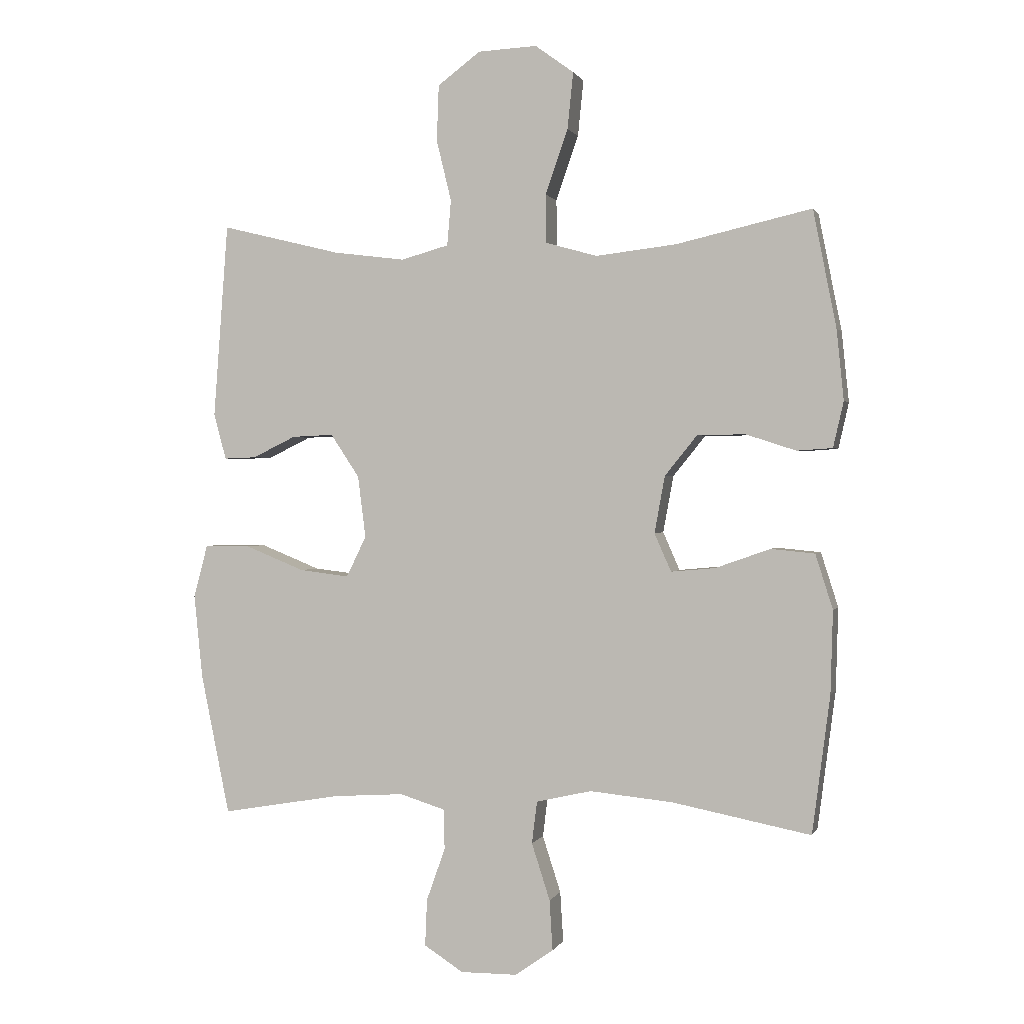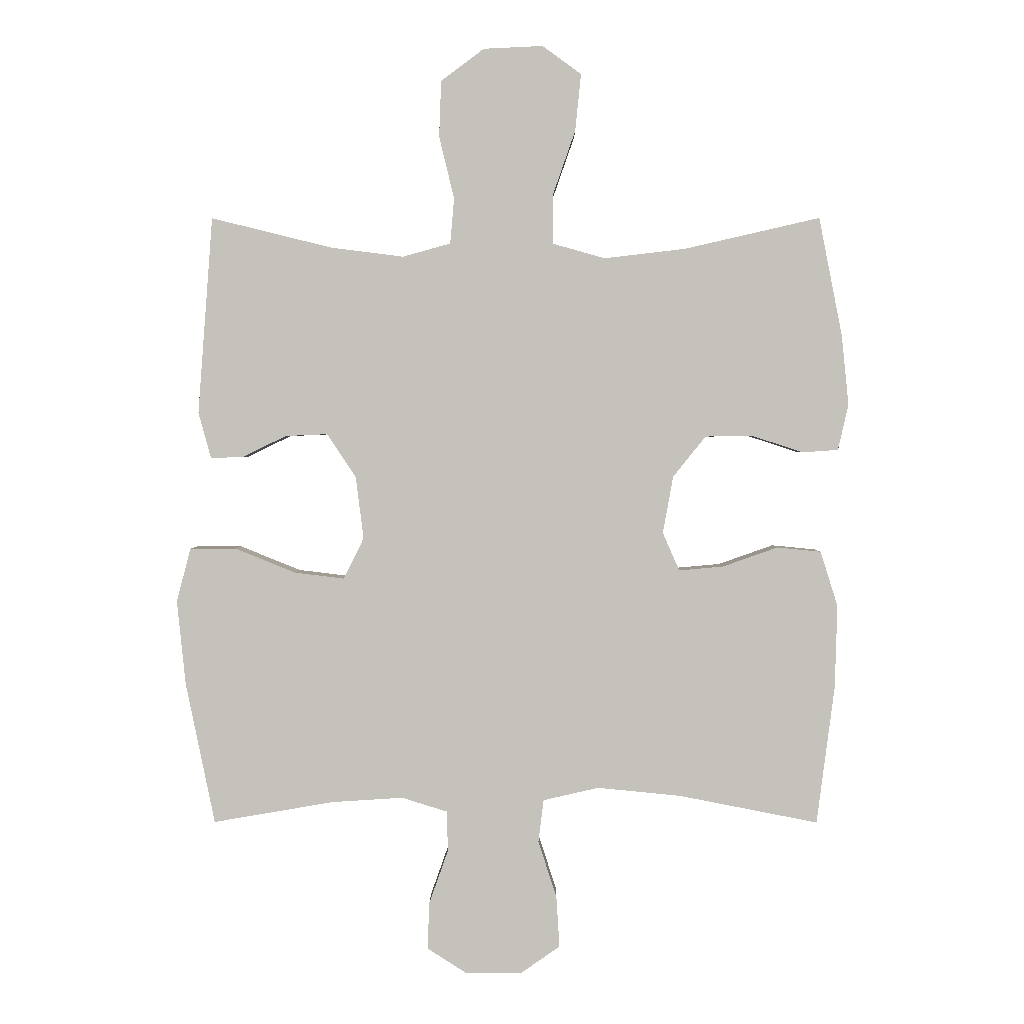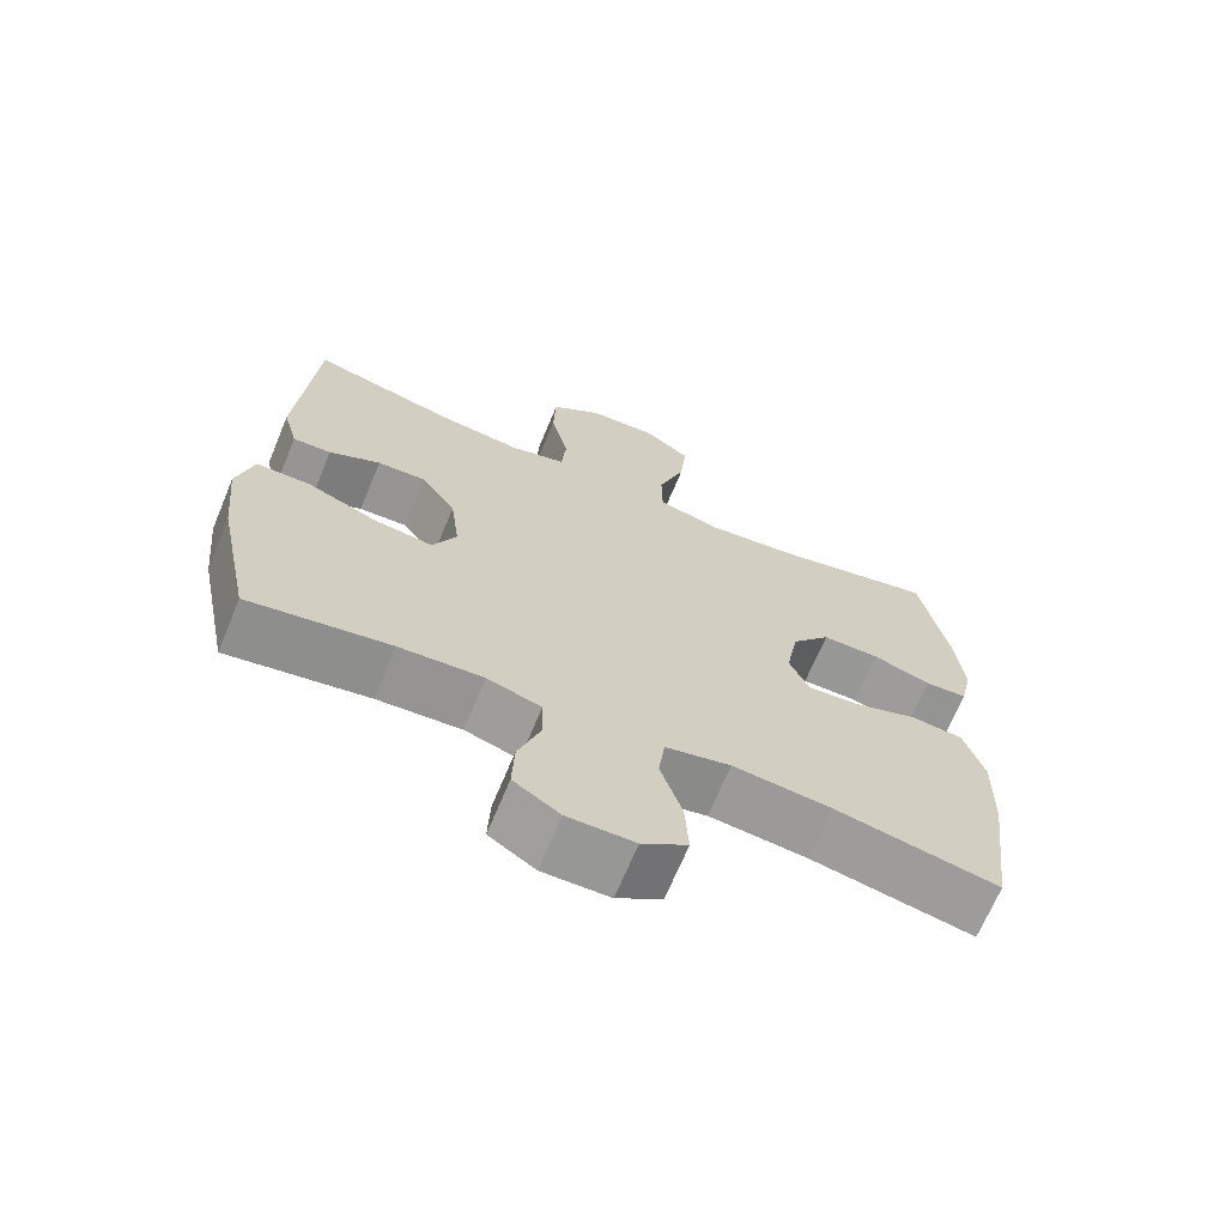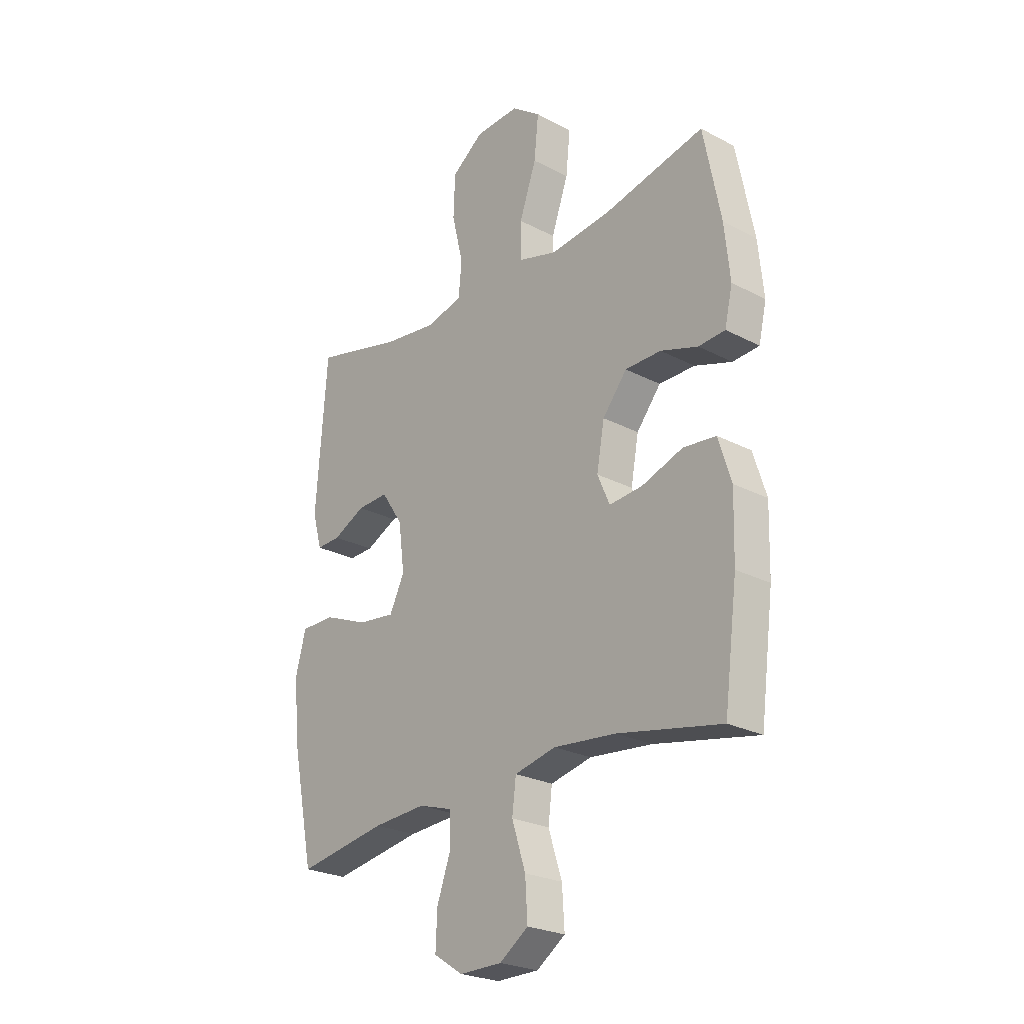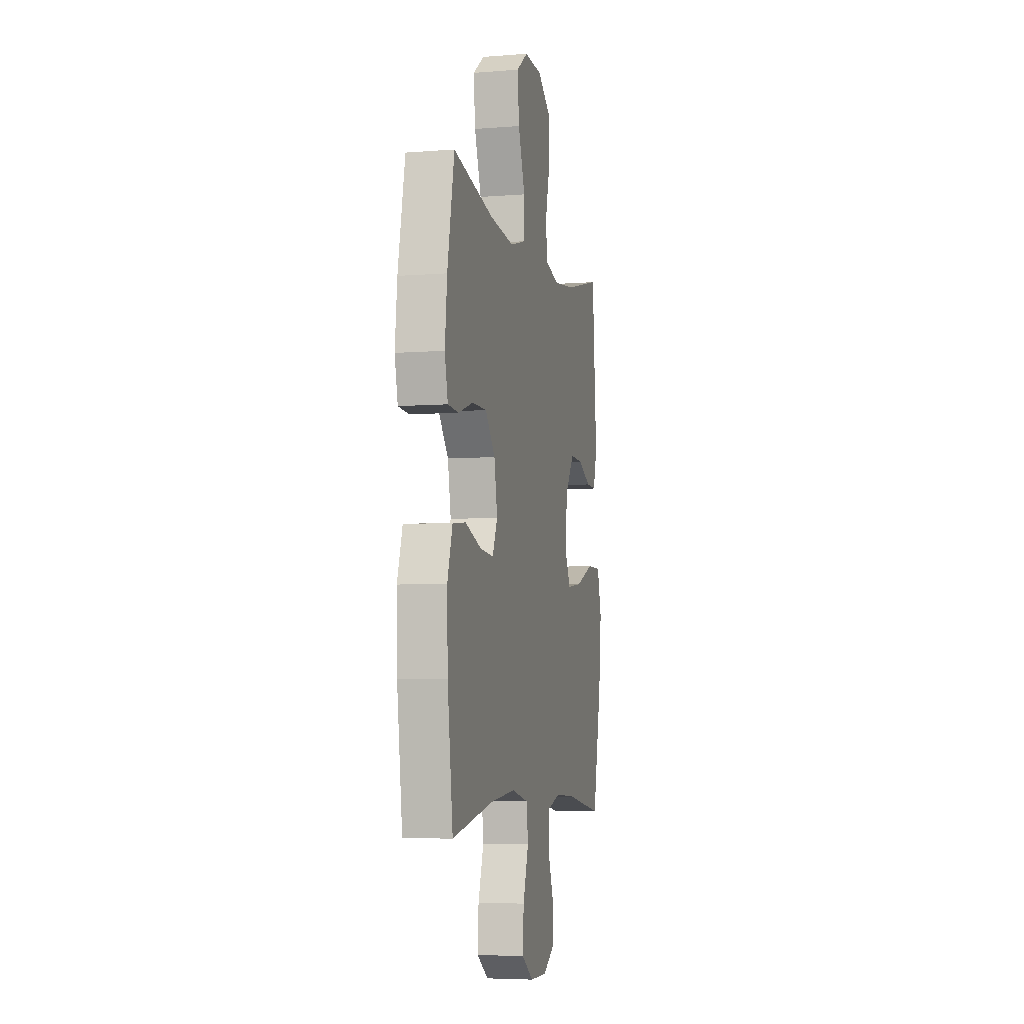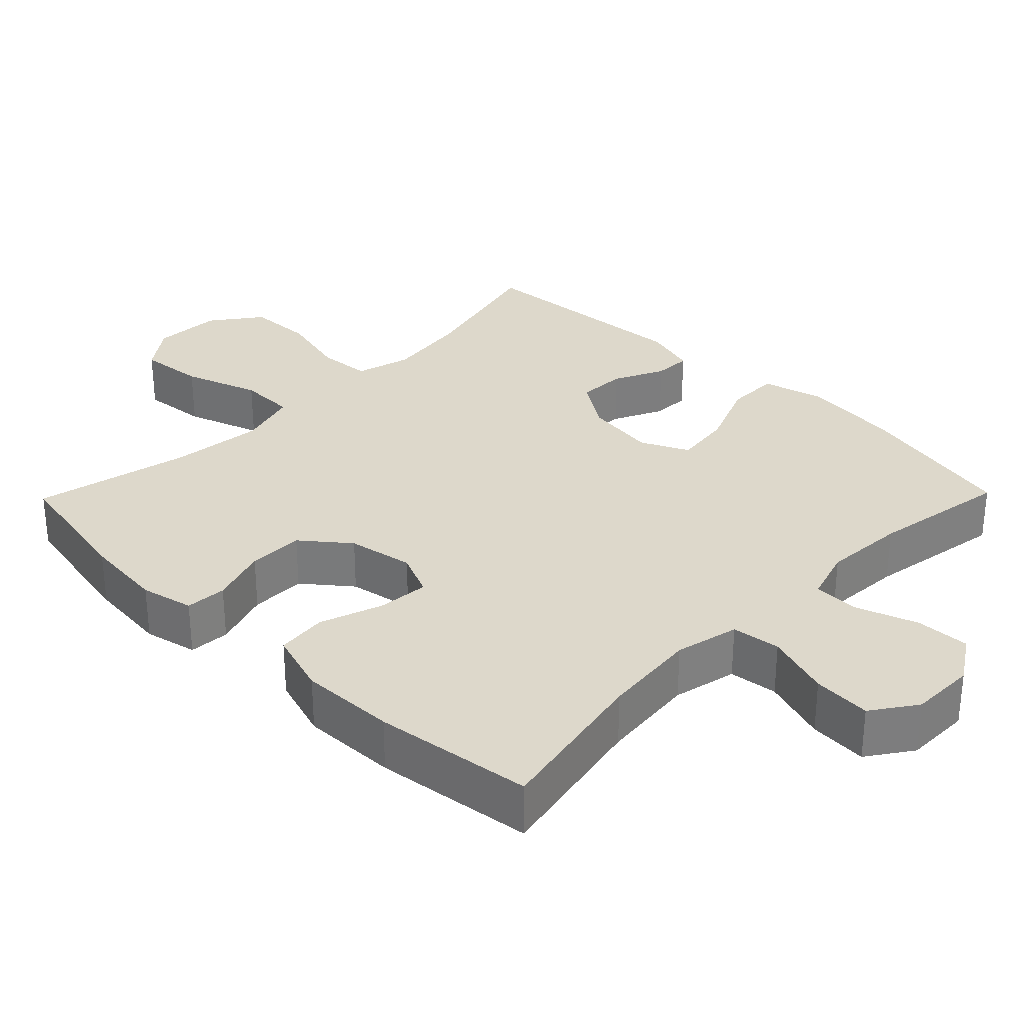
<metadata>
{"format":"obj","ext":"obj","renderer":"f3d","projection":"perspective","resolution":1024,"background":"white","views":[{"elev":0.7,"azim":14.9,"up":"+Z"},{"elev":1.9,"azim":0.3,"up":"+Z"},{"elev":-68.2,"azim":-22.6,"up":"+Z"},{"elev":-24.7,"azim":49.3,"up":"+Z"},{"elev":-5.5,"azim":103.8,"up":"+Z"},{"elev":31.3,"azim":134.3,"up":"+Y"}]}
</metadata>
<code>
o path5884
v -0.5203 0.0375 0.1792
v -0.4998 0.0375 0.1041
v -0.4468 0.0375 0.1062
v -0.3758 0.0375 0.1407
v -0.3073 0.0375 0.1437
v -0.2602 0.0375 0.07277
v -0.2473 0.0375 -0.02869
v -0.28 0.0375 -0.09574
v -0.3612 0.0375 -0.08584
v -0.4594 0.0375 -0.04607
v -0.5346 0.0375 -0.04594
v -0.5577 0.0375 -0.1335
v -0.5437 0.0375 -0.2708
v -0.4963 0.0375 -0.5019
v -0.3007 0.0375 -0.4685
v -0.1842 0.0375 -0.461
v -0.1094 0.0375 -0.4842
v -0.1081 0.0375 -0.5502
v -0.1389 0.0375 -0.6369
v -0.1422 0.0375 -0.7137
v -0.07791 0.0375 -0.7549
v 0.01499 0.0375 -0.7541
v 0.07798 0.0375 -0.7101
v 0.07284 0.0375 -0.6273
v 0.04279 0.0375 -0.5342
v 0.0514 0.0375 -0.4649
v 0.1422 0.0375 -0.4442
v 0.2786 0.0375 -0.4576
v 0.5054 0.0375 -0.5019
v 0.5346 0.0375 -0.2761
v 0.5384 0.0375 -0.1405
v 0.5101 0.0375 -0.05086
v 0.4382 0.0375 -0.04383
v 0.3485 0.0375 -0.07553
v 0.2761 0.0375 -0.08203
v 0.2487 0.0375 -0.01975
v 0.2657 0.0375 0.07357
v 0.3191 0.0375 0.1399
v 0.398 0.0375 0.1403
v 0.4796 0.0375 0.1137
v 0.538 0.0375 0.1177
v 0.555 0.0375 0.1927
v 0.5432 0.0375 0.3077
v 0.5054 0.0375 0.5
v 0.2836 0.0375 0.4492
v 0.1516 0.0375 0.4338
v 0.06693 0.0375 0.4578
v 0.06589 0.0375 0.5372
v 0.103 0.0375 0.6433
v 0.1124 0.0375 0.7359
v 0.04917 0.0375 0.7821
v -0.04759 0.0375 0.7775
v -0.1178 0.0375 0.7251
v -0.1212 0.0375 0.6333
v -0.09671 0.0375 0.5324
v -0.1031 0.0375 0.4583
v -0.1811 0.0375 0.4366
v -0.2994 0.0375 0.4516
v -0.4963 0.0375 0.5
v -0.5203 -0.0375 0.1792
v -0.4998 -0.0375 0.1041
v -0.4468 -0.0375 0.1062
v -0.3758 -0.0375 0.1407
v -0.3073 -0.0375 0.1437
v -0.2602 -0.0375 0.07277
v -0.2473 -0.0375 -0.02869
v -0.28 -0.0375 -0.09574
v -0.3612 -0.0375 -0.08584
v -0.4594 -0.0375 -0.04607
v -0.5346 -0.0375 -0.04594
v -0.5577 -0.0375 -0.1335
v -0.5437 -0.0375 -0.2708
v -0.4963 -0.0375 -0.5019
v -0.3007 -0.0375 -0.4685
v -0.1842 -0.0375 -0.461
v -0.1094 -0.0375 -0.4842
v -0.1081 -0.0375 -0.5502
v -0.1389 -0.0375 -0.6369
v -0.1422 -0.0375 -0.7137
v -0.07791 -0.0375 -0.7549
v 0.01499 -0.0375 -0.7541
v 0.07798 -0.0375 -0.7101
v 0.07284 -0.0375 -0.6273
v 0.04279 -0.0375 -0.5342
v 0.0514 -0.0375 -0.4649
v 0.1422 -0.0375 -0.4442
v 0.2786 -0.0375 -0.4576
v 0.5054 -0.0375 -0.5019
v 0.5346 -0.0375 -0.2761
v 0.5384 -0.0375 -0.1405
v 0.5101 -0.0375 -0.05086
v 0.4382 -0.0375 -0.04383
v 0.3485 -0.0375 -0.07553
v 0.2761 -0.0375 -0.08203
v 0.2487 -0.0375 -0.01975
v 0.2657 -0.0375 0.07357
v 0.3191 -0.0375 0.1399
v 0.398 -0.0375 0.1403
v 0.4796 -0.0375 0.1137
v 0.538 -0.0375 0.1177
v 0.555 -0.0375 0.1927
v 0.5432 -0.0375 0.3077
v 0.5054 -0.0375 0.5
v 0.2836 -0.0375 0.4492
v 0.1516 -0.0375 0.4338
v 0.06693 -0.0375 0.4578
v 0.06589 -0.0375 0.5372
v 0.103 -0.0375 0.6433
v 0.1124 -0.0375 0.7359
v 0.04917 -0.0375 0.7821
v -0.04759 -0.0375 0.7775
v -0.1178 -0.0375 0.7251
v -0.1212 -0.0375 0.6333
v -0.09671 -0.0375 0.5324
v -0.1031 -0.0375 0.4583
v -0.1811 -0.0375 0.4366
v -0.2994 -0.0375 0.4516
v -0.4963 -0.0375 0.5
v -0.5346 0.0375 -0.04594
v -0.5346 0.0375 -0.04594
v -0.5577 0.0375 -0.1335
v -0.5437 0.0375 -0.2708
v -0.4594 0.0375 -0.04607
v -0.5203 0.0375 0.1792
v -0.4998 0.0375 0.1041
v -0.4998 0.0375 0.1041
v -0.4963 0.0375 -0.5019
v -0.4963 0.0375 -0.5019
v -0.4468 0.0375 0.1062
v -0.4963 0.0375 0.5
v -0.4963 0.0375 0.5
v -0.3612 0.0375 -0.08584
v -0.3758 0.0375 0.1407
v -0.3007 0.0375 -0.4685
v -0.2994 0.0375 0.4516
v -0.3073 0.0375 0.1437
v -0.28 0.0375 -0.09574
v -0.28 0.0375 -0.09574
v -0.2602 0.0375 0.07277
v -0.1842 0.0375 -0.461
v -0.1811 0.0375 0.4366
v -0.2473 0.0375 -0.02869
v -0.1094 0.0375 -0.4842
v -0.1094 0.0375 -0.4842
v -0.1031 0.0375 0.4583
v -0.1031 0.0375 0.4583
v -0.1389 0.0375 -0.6369
v -0.1422 0.0375 -0.7137
v -0.07791 0.0375 -0.7549
v -0.1081 0.0375 -0.5502
v -0.1178 0.0375 0.7251
v -0.1212 0.0375 0.6333
v -0.09671 0.0375 0.5324
v -0.04759 0.0375 0.7775
v 0.01499 0.0375 -0.7541
v 0.04917 0.0375 0.7821
v 0.07798 0.0375 -0.7101
v 0.04279 0.0375 -0.5342
v 0.0514 0.0375 -0.4649
v 0.0514 0.0375 -0.4649
v 0.07284 0.0375 -0.6273
v 0.1124 0.0375 0.7359
v 0.06693 0.0375 0.4578
v 0.06693 0.0375 0.4578
v 0.06589 0.0375 0.5372
v 0.1422 0.0375 -0.4442
v 0.103 0.0375 0.6433
v 0.1516 0.0375 0.4338
v 0.2786 0.0375 -0.4576
v 0.2836 0.0375 0.4492
v 0.2487 0.0375 -0.01975
v 0.2657 0.0375 0.07357
v 0.2761 0.0375 -0.08203
v 0.2761 0.0375 -0.08203
v 0.3191 0.0375 0.1399
v 0.3485 0.0375 -0.07553
v 0.398 0.0375 0.1403
v 0.4382 0.0375 -0.04383
v 0.4796 0.0375 0.1137
v 0.5054 0.0375 0.5
v 0.5054 0.0375 0.5
v 0.5101 0.0375 -0.05086
v 0.5101 0.0375 -0.05086
v 0.5054 0.0375 -0.5019
v 0.5054 0.0375 -0.5019
v 0.538 0.0375 0.1177
v 0.538 0.0375 0.1177
v 0.5384 0.0375 -0.1405
v 0.5346 0.0375 -0.2761
v 0.5432 0.0375 0.3077
v 0.555 0.0375 0.1927
v -0.5346 -0.0375 -0.04594
v -0.5346 -0.0375 -0.04594
v -0.5577 -0.0375 -0.1335
v -0.5437 -0.0375 -0.2708
v -0.4594 -0.0375 -0.04607
v -0.5203 -0.0375 0.1792
v -0.4998 -0.0375 0.1041
v -0.4998 -0.0375 0.1041
v -0.4963 -0.0375 -0.5019
v -0.4963 -0.0375 -0.5019
v -0.4468 -0.0375 0.1062
v -0.4963 -0.0375 0.5
v -0.4963 -0.0375 0.5
v -0.3612 -0.0375 -0.08584
v -0.3758 -0.0375 0.1407
v -0.3007 -0.0375 -0.4685
v -0.2994 -0.0375 0.4516
v -0.3073 -0.0375 0.1437
v -0.28 -0.0375 -0.09574
v -0.28 -0.0375 -0.09574
v -0.2602 -0.0375 0.07277
v -0.1842 -0.0375 -0.461
v -0.1811 -0.0375 0.4366
v -0.2473 -0.0375 -0.02869
v -0.1094 -0.0375 -0.4842
v -0.1094 -0.0375 -0.4842
v -0.1031 -0.0375 0.4583
v -0.1031 -0.0375 0.4583
v -0.1389 -0.0375 -0.6369
v -0.1422 -0.0375 -0.7137
v -0.07791 -0.0375 -0.7549
v -0.1081 -0.0375 -0.5502
v -0.1178 -0.0375 0.7251
v -0.1212 -0.0375 0.6333
v -0.09671 -0.0375 0.5324
v -0.04759 -0.0375 0.7775
v 0.01499 -0.0375 -0.7541
v 0.04917 -0.0375 0.7821
v 0.07798 -0.0375 -0.7101
v 0.04279 -0.0375 -0.5342
v 0.0514 -0.0375 -0.4649
v 0.0514 -0.0375 -0.4649
v 0.07284 -0.0375 -0.6273
v 0.1124 -0.0375 0.7359
v 0.06693 -0.0375 0.4578
v 0.06693 -0.0375 0.4578
v 0.06589 -0.0375 0.5372
v 0.1422 -0.0375 -0.4442
v 0.103 -0.0375 0.6433
v 0.1516 -0.0375 0.4338
v 0.2786 -0.0375 -0.4576
v 0.2836 -0.0375 0.4492
v 0.2487 -0.0375 -0.01975
v 0.2657 -0.0375 0.07357
v 0.2761 -0.0375 -0.08203
v 0.2761 -0.0375 -0.08203
v 0.3191 -0.0375 0.1399
v 0.3485 -0.0375 -0.07553
v 0.398 -0.0375 0.1403
v 0.4382 -0.0375 -0.04383
v 0.4796 -0.0375 0.1137
v 0.5054 -0.0375 0.5
v 0.5054 -0.0375 0.5
v 0.5101 -0.0375 -0.05086
v 0.5101 -0.0375 -0.05086
v 0.5054 -0.0375 -0.5019
v 0.5054 -0.0375 -0.5019
v 0.538 -0.0375 0.1177
v 0.538 -0.0375 0.1177
v 0.5384 -0.0375 -0.1405
v 0.5346 -0.0375 -0.2761
v 0.5432 -0.0375 0.3077
v 0.555 -0.0375 0.1927
f 248 241 245
f 221 222 220
f 264 252 259
f 239 246 232
f 214 212 218
f 240 225 238
f 245 236 212
f 205 196 194
f 216 210 213
f 238 226 236
f 229 240 235
f 241 248 243
f 249 261 251
f 197 208 203
f 222 228 220
f 244 245 212
f 246 244 215
f 230 234 228
f 206 208 197
f 226 238 225
f 246 242 249
f 212 214 209
f 242 246 239
f 195 205 194
f 250 243 248
f 261 249 262
f 243 263 253
f 232 216 231
f 236 245 241
f 216 232 210
f 263 250 264
f 215 244 212
f 202 197 198
f 206 197 202
f 207 195 200
f 225 240 227
f 194 196 192
f 207 205 195
f 218 236 226
f 255 251 261
f 218 212 236
f 209 208 206
f 210 232 215
f 220 234 223
f 225 227 224
f 262 249 242
f 243 250 263
f 208 209 214
f 250 252 264
f 220 228 234
f 240 229 227
f 223 231 216
f 262 242 257
f 210 205 207
f 231 223 234
f 213 210 207
f 232 246 215
f 120 12 71 193
f 12 13 72 71
f 10 11 70 69
f 1 126 199 60
f 13 128 201 72
f 2 3 62 61
f 131 1 60 204
f 9 10 69 68
f 3 4 63 62
f 14 15 74 73
f 58 59 118 117
f 4 5 64 63
f 138 9 68 211
f 5 6 65 64
f 15 16 75 74
f 57 58 117 116
f 7 8 67 66
f 6 7 66 65
f 16 144 217 75
f 146 57 116 219
f 19 20 79 78
f 20 21 80 79
f 18 19 78 77
f 53 54 113 112
f 54 55 114 113
f 52 53 112 111
f 17 18 77 76
f 55 56 115 114
f 21 22 81 80
f 51 52 111 110
f 22 23 82 81
f 25 160 233 84
f 24 25 84 83
f 23 24 83 82
f 50 51 110 109
f 164 48 107 237
f 26 27 86 85
f 49 50 109 108
f 48 49 108 107
f 46 47 106 105
f 27 28 87 86
f 45 46 105 104
f 36 37 96 95
f 174 36 95 247
f 37 38 97 96
f 34 35 94 93
f 38 39 98 97
f 33 34 93 92
f 39 40 99 98
f 181 45 104 254
f 183 33 92 256
f 28 185 258 87
f 40 187 260 99
f 31 32 91 90
f 30 31 90 89
f 29 30 89 88
f 43 44 103 102
f 42 43 102 101
f 41 42 101 100
f 175 172 168
f 148 147 149
f 191 186 179
f 166 159 173
f 141 145 139
f 167 165 152
f 172 139 163
f 132 121 123
f 143 140 137
f 165 163 153
f 156 162 167
f 168 170 175
f 176 178 188
f 124 130 135
f 149 147 155
f 171 139 172
f 173 142 171
f 157 155 161
f 133 124 135
f 153 152 165
f 173 176 169
f 139 136 141
f 169 166 173
f 122 121 132
f 177 175 170
f 188 189 176
f 170 180 190
f 159 158 143
f 163 168 172
f 143 137 159
f 190 191 177
f 142 139 171
f 129 125 124
f 133 129 124
f 134 127 122
f 152 154 167
f 121 119 123
f 134 122 132
f 145 153 163
f 182 188 178
f 145 163 139
f 136 133 135
f 137 142 159
f 147 150 161
f 152 151 154
f 189 169 176
f 170 190 177
f 135 141 136
f 177 191 179
f 147 161 155
f 167 154 156
f 150 143 158
f 189 184 169
f 137 134 132
f 158 161 150
f 140 134 137
f 159 142 173

</code>
